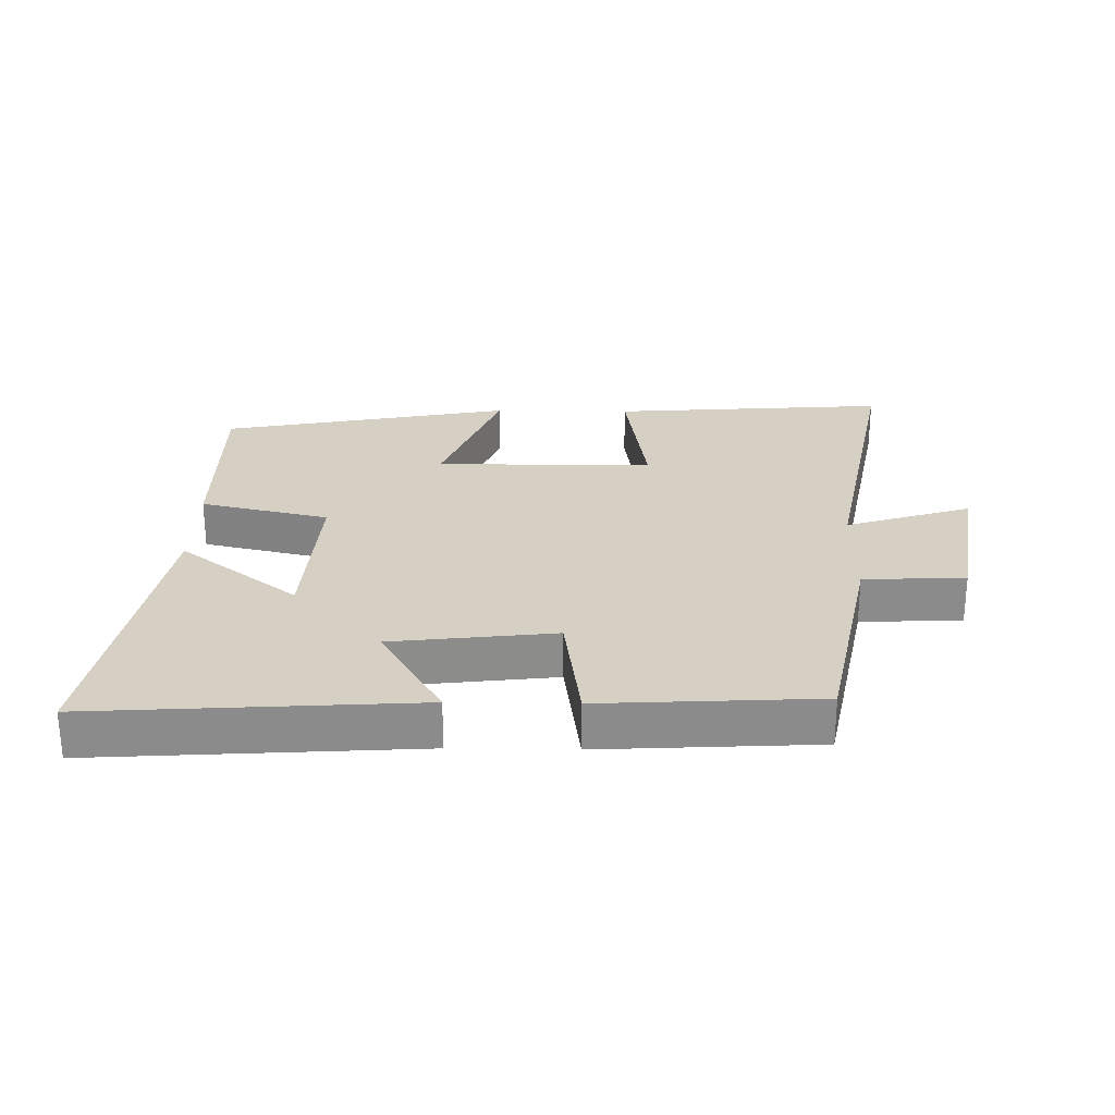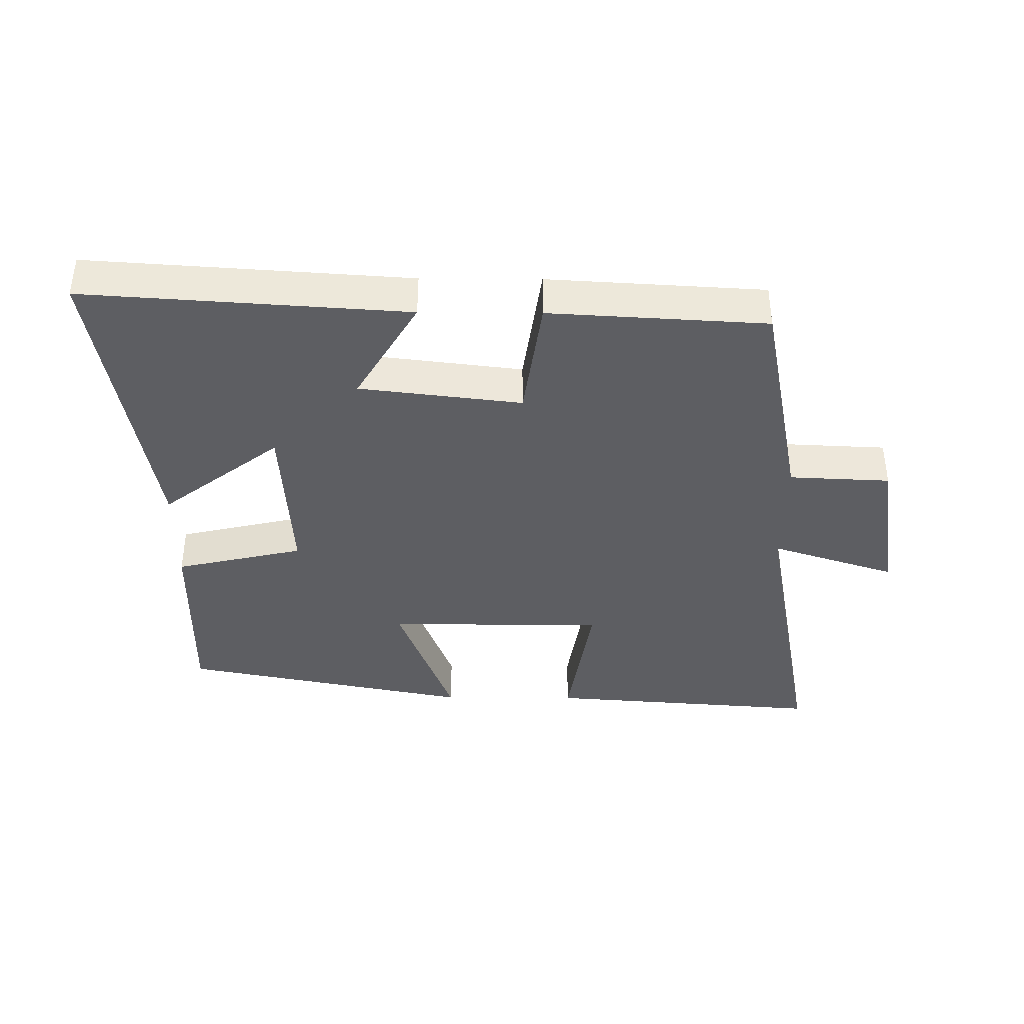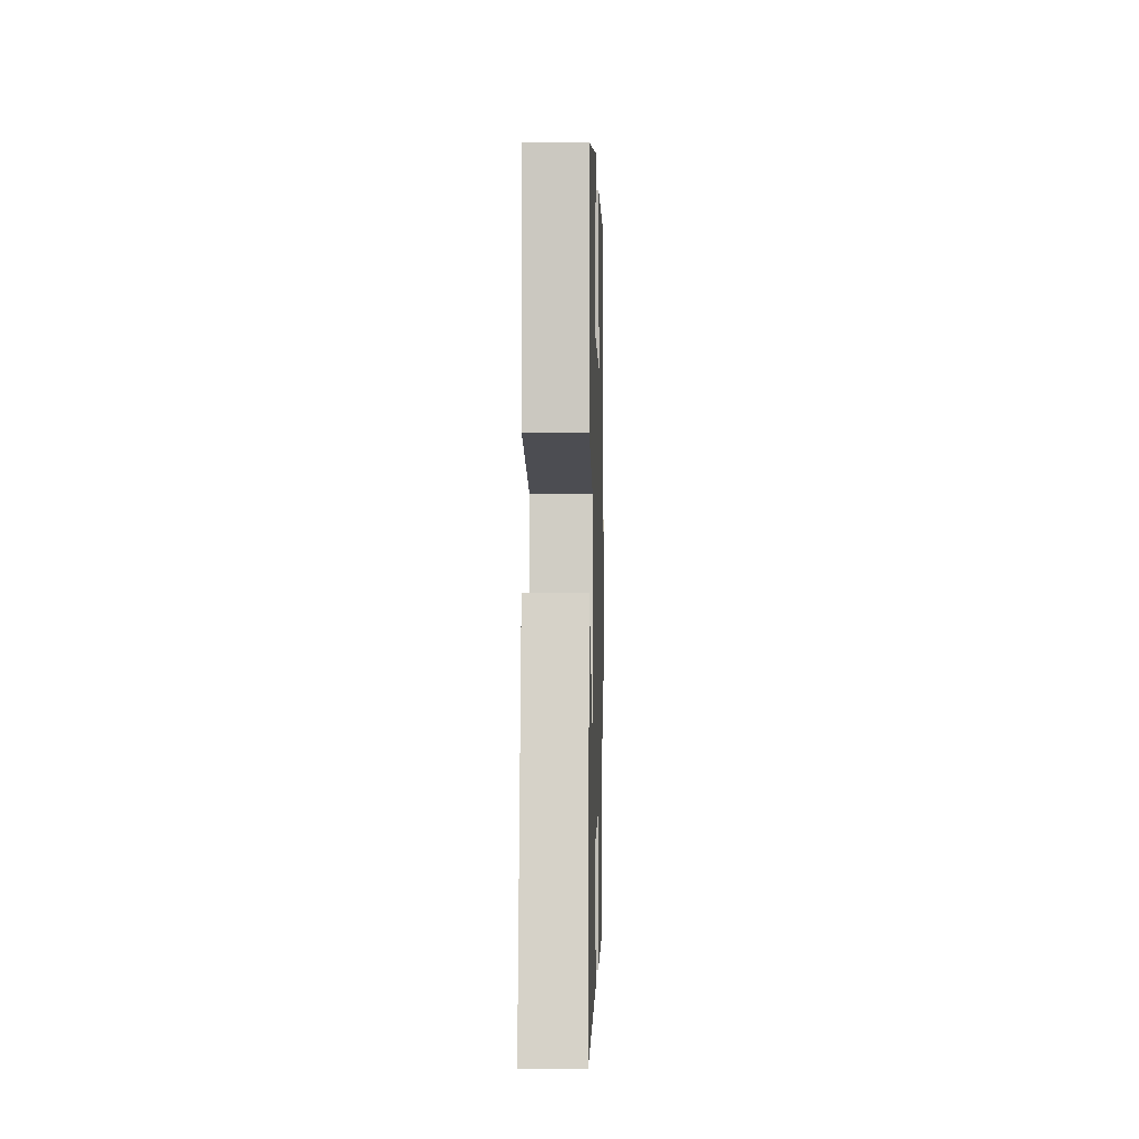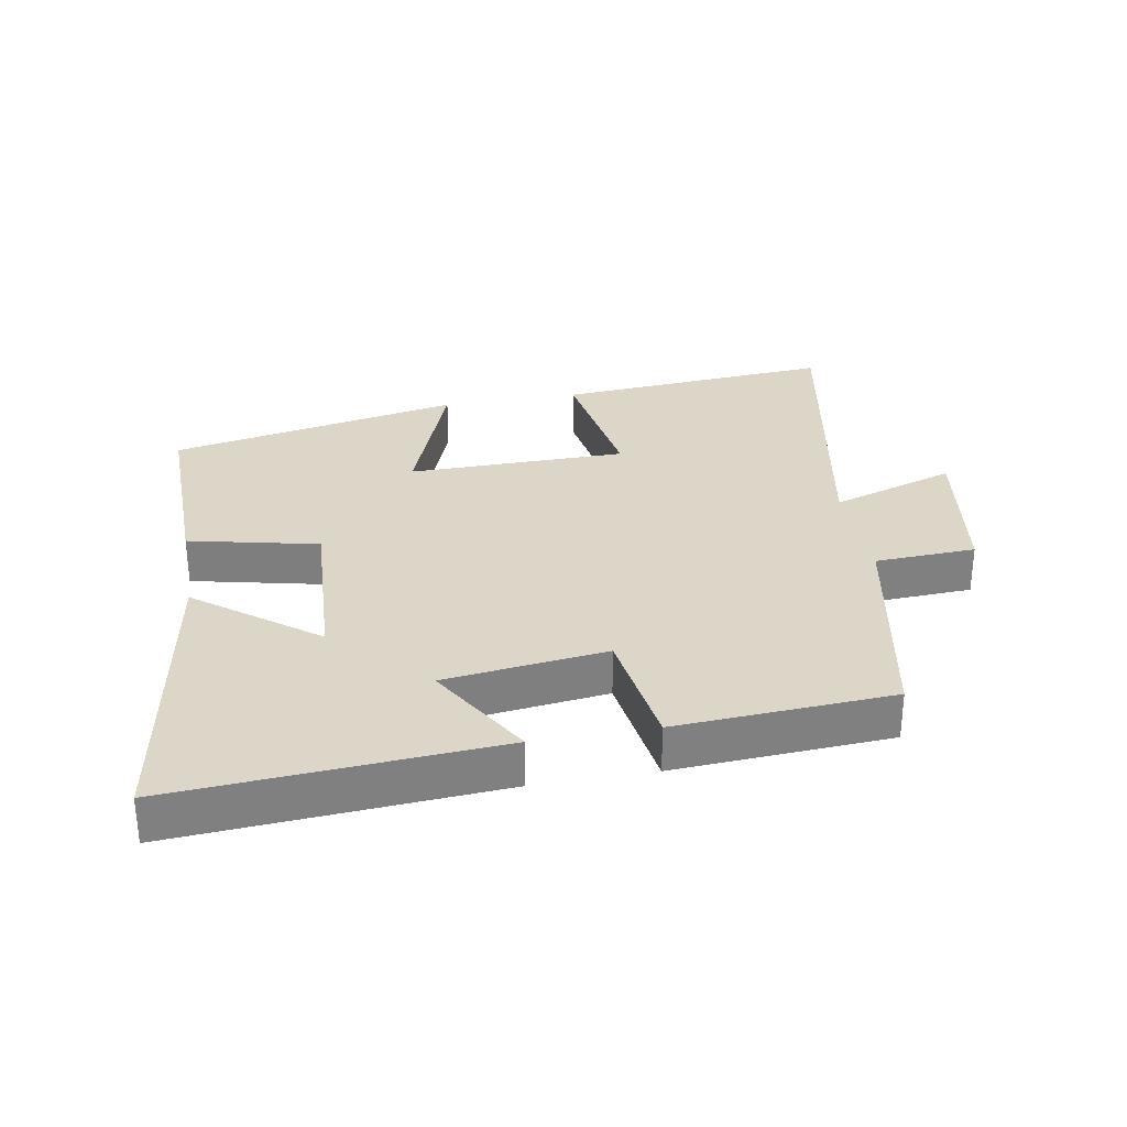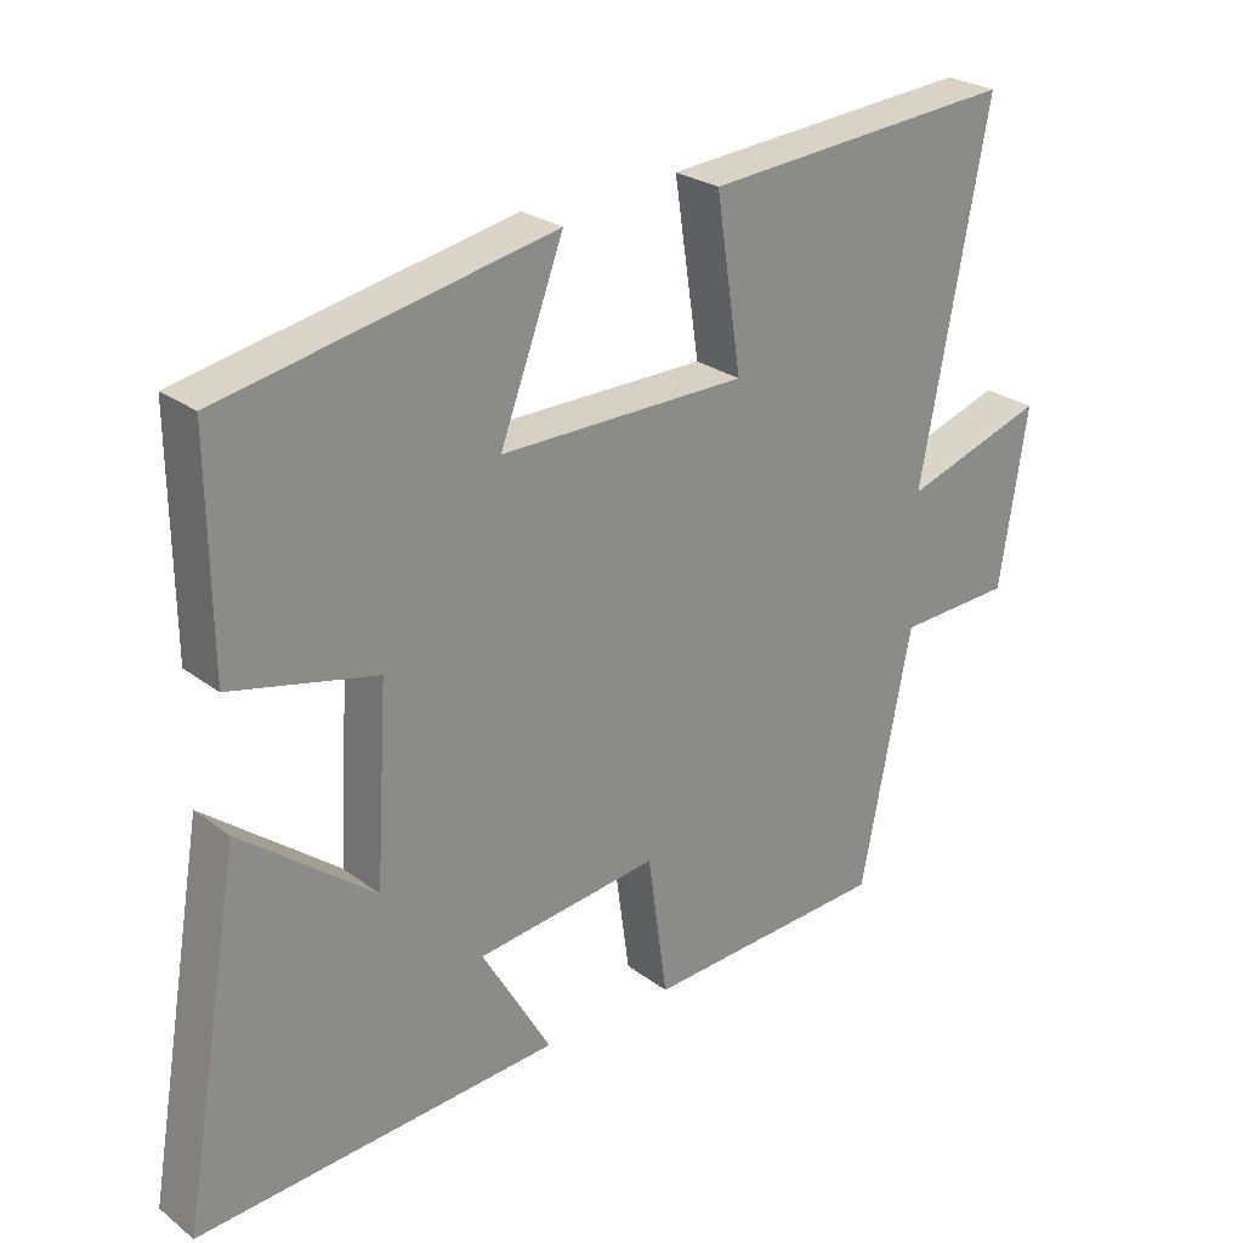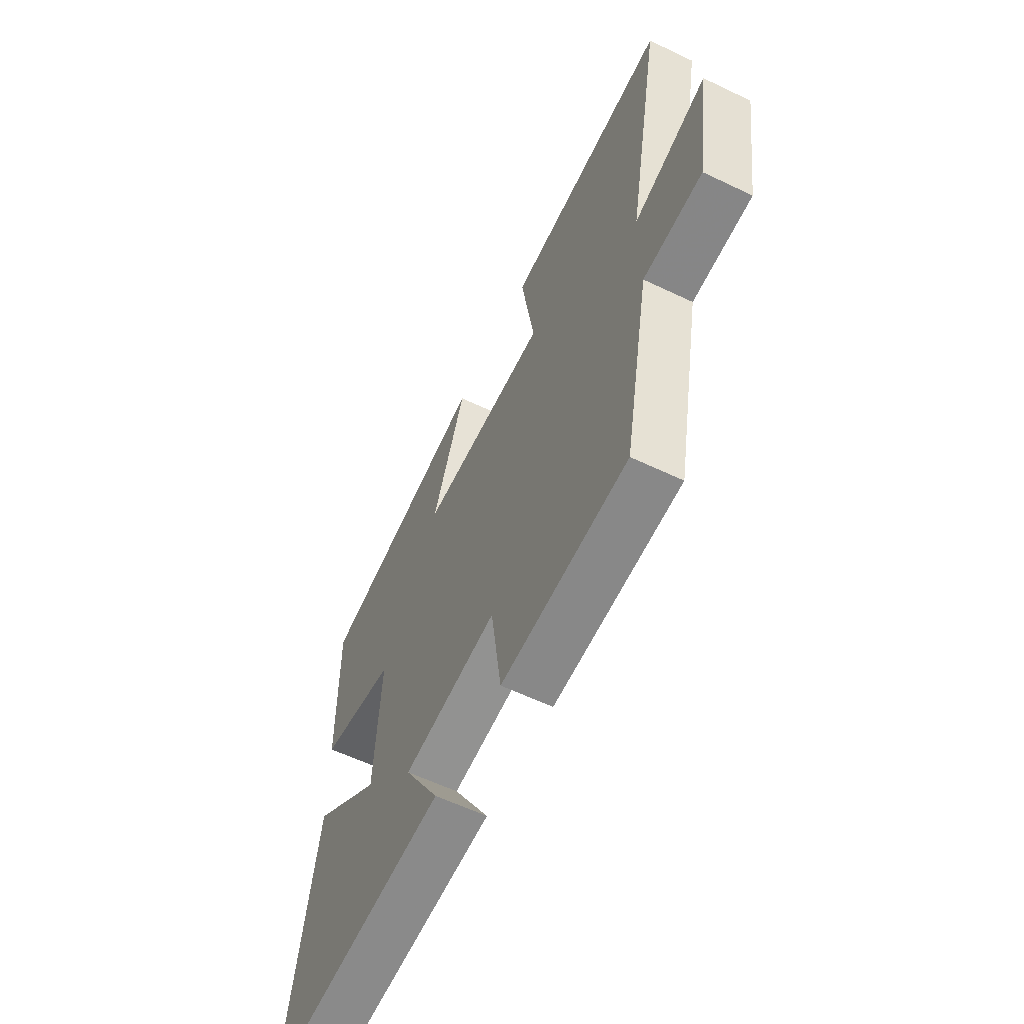
<metadata>
{"format":"obj","ext":"obj","renderer":"f3d","projection":"perspective","resolution":1024,"background":"white","views":[{"elev":26.3,"azim":-179.0,"up":"+Y"},{"elev":-39.1,"azim":179.5,"up":"+Y"},{"elev":-3.4,"azim":91.5,"up":"+Z"},{"elev":30.2,"azim":169.7,"up":"+Y"},{"elev":25.9,"azim":139.8,"up":"+Z"},{"elev":-59.8,"azim":-116.1,"up":"+Z"}]}
</metadata>
<code>
v 0.503 0.07 0.411
v 0.5 0.07 0.108
v 0.301 0.07 0.062
v 0.317 0.07 -0.2
v 0.5 0.07 -0.058
v 0.581 0.07 -0.533
v 0.085 0.07 -0.5
v 0.18 0.07 -0.337
v -0.07 0.07 -0.307
v -0.097 0.07 -0.5
v -0.431 0.07 -0.481
v -0.5 0.07 -0.135
v -0.656 0.07 -0.128
v -0.694 0.07 0.112
v -0.5 0.07 0.049
v -0.592 0.07 0.532
v -0.164 0.07 0.5
v -0.199 0.07 0.271
v 0.139 0.07 0.269
v 0.052 0.07 0.5
v 0.503 0 0.411
v 0.5 0 0.108
v 0.301 0 0.062
v 0.317 0 -0.2
v 0.5 0 -0.058
v 0.581 0 -0.533
v 0.085 0 -0.5
v 0.18 0 -0.337
v -0.07 0 -0.307
v -0.097 0 -0.5
v -0.431 0 -0.481
v -0.5 0 -0.135
v -0.656 0 -0.128
v -0.694 0 0.112
v -0.5 0 0.049
v -0.592 0 0.532
v -0.164 0 0.5
v -0.199 0 0.271
v 0.139 0 0.269
v 0.052 0 0.5
f 1 2 3
f 20 1 3
f 19 20 3
f 18 19 3 4
f 15 16 17 18
f 15 18 4
f 12 13 14 15
f 11 12 15
f 10 11 15
f 9 10 15
f 8 9 15 4
f 6 7 8
f 5 6 8
f 4 5 8
f 23 22 21
f 23 21 40
f 23 40 39
f 24 23 39 38
f 38 37 36 35
f 24 38 35
f 35 34 33 32
f 35 32 31
f 35 31 30
f 35 30 29
f 24 35 29 28
f 28 27 26
f 28 26 25
f 28 25 24
f 1 21 22 2
f 2 22 23 3
f 3 23 24 4
f 4 24 25 5
f 5 25 26 6
f 6 26 27 7
f 7 27 28 8
f 8 28 29 9
f 9 29 30 10
f 10 30 31 11
f 11 31 32 12
f 12 32 33 13
f 13 33 34 14
f 14 34 35 15
f 15 35 36 16
f 16 36 37 17
f 17 37 38 18
f 18 38 39 19
f 19 39 40 20
f 20 40 21 1

</code>
